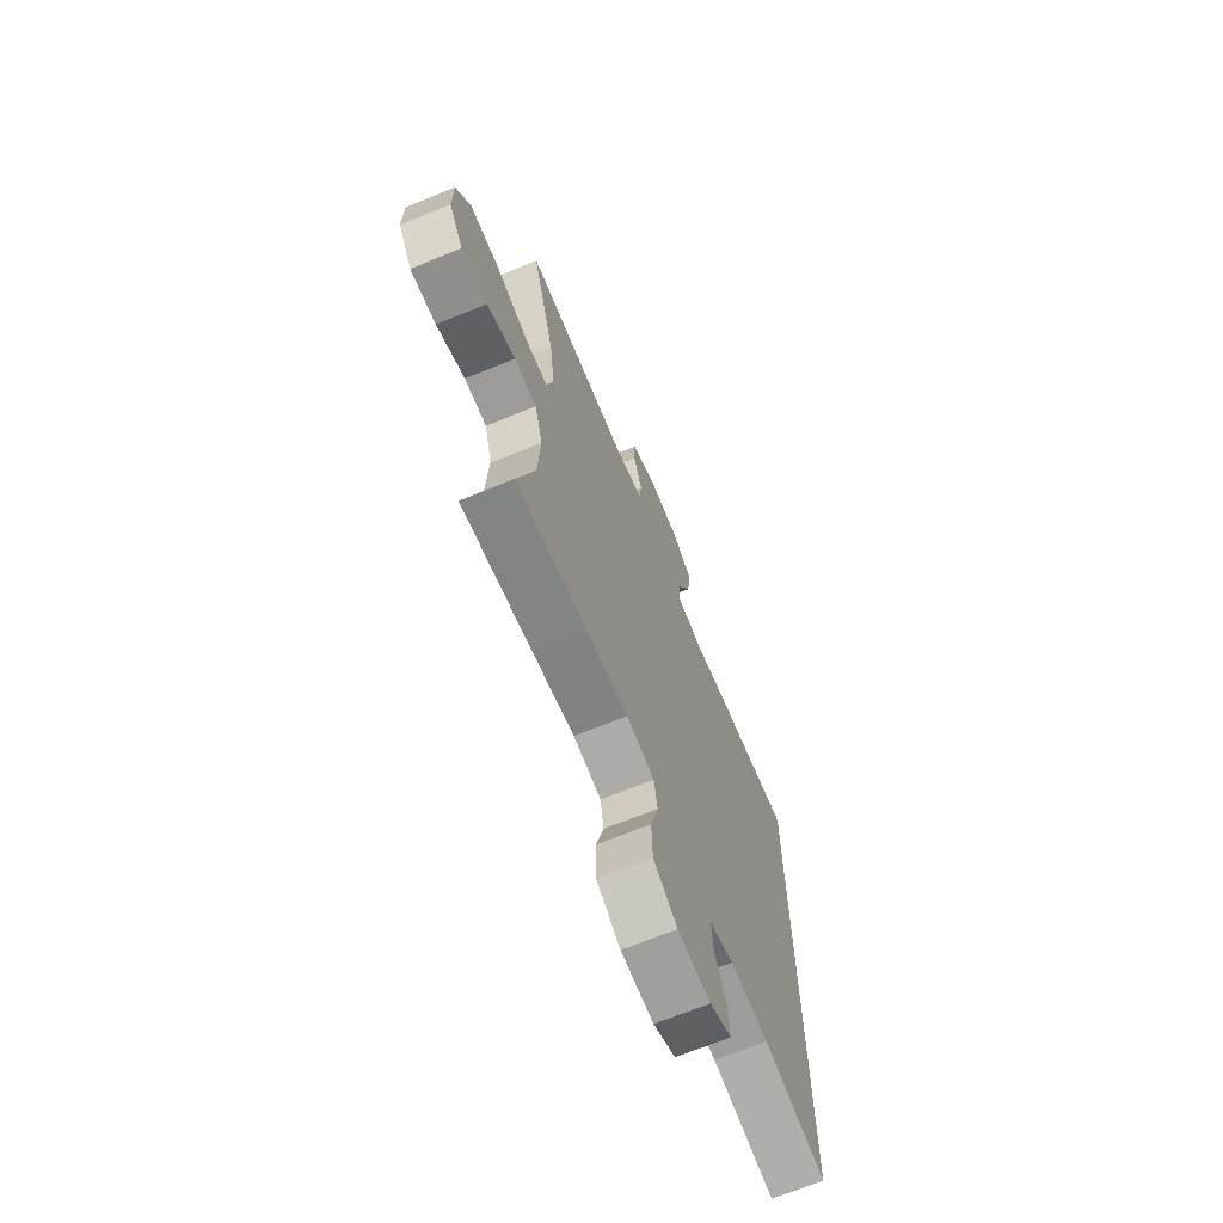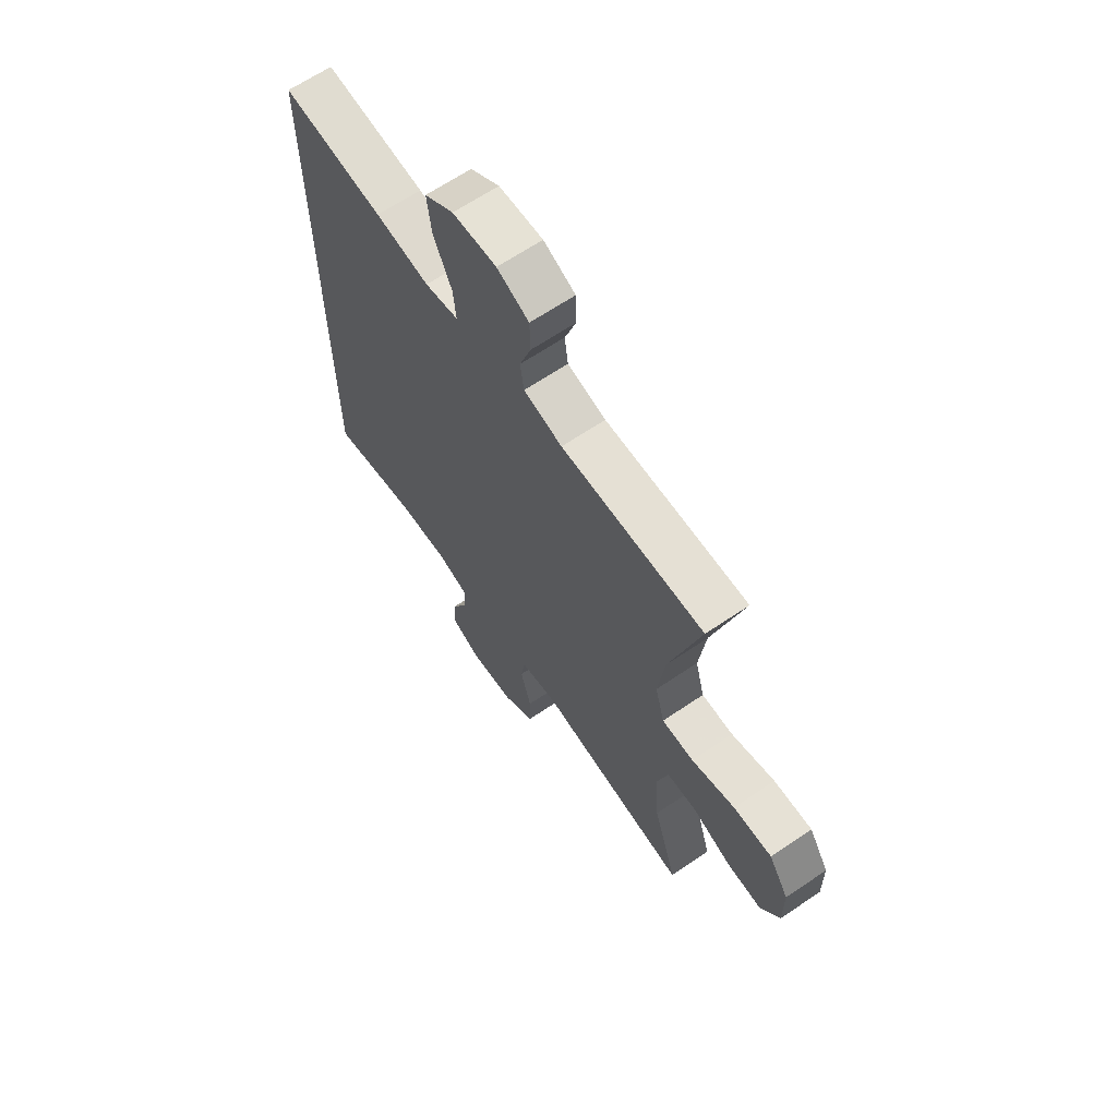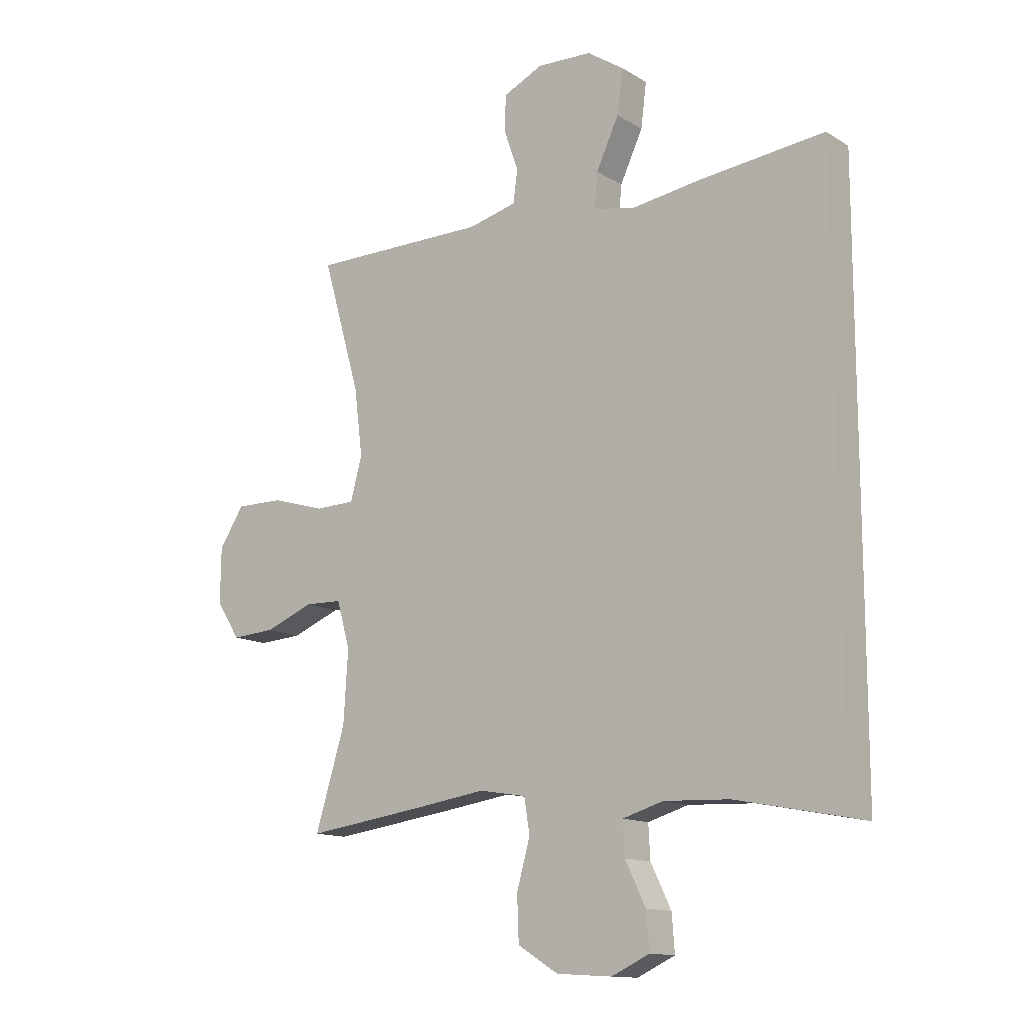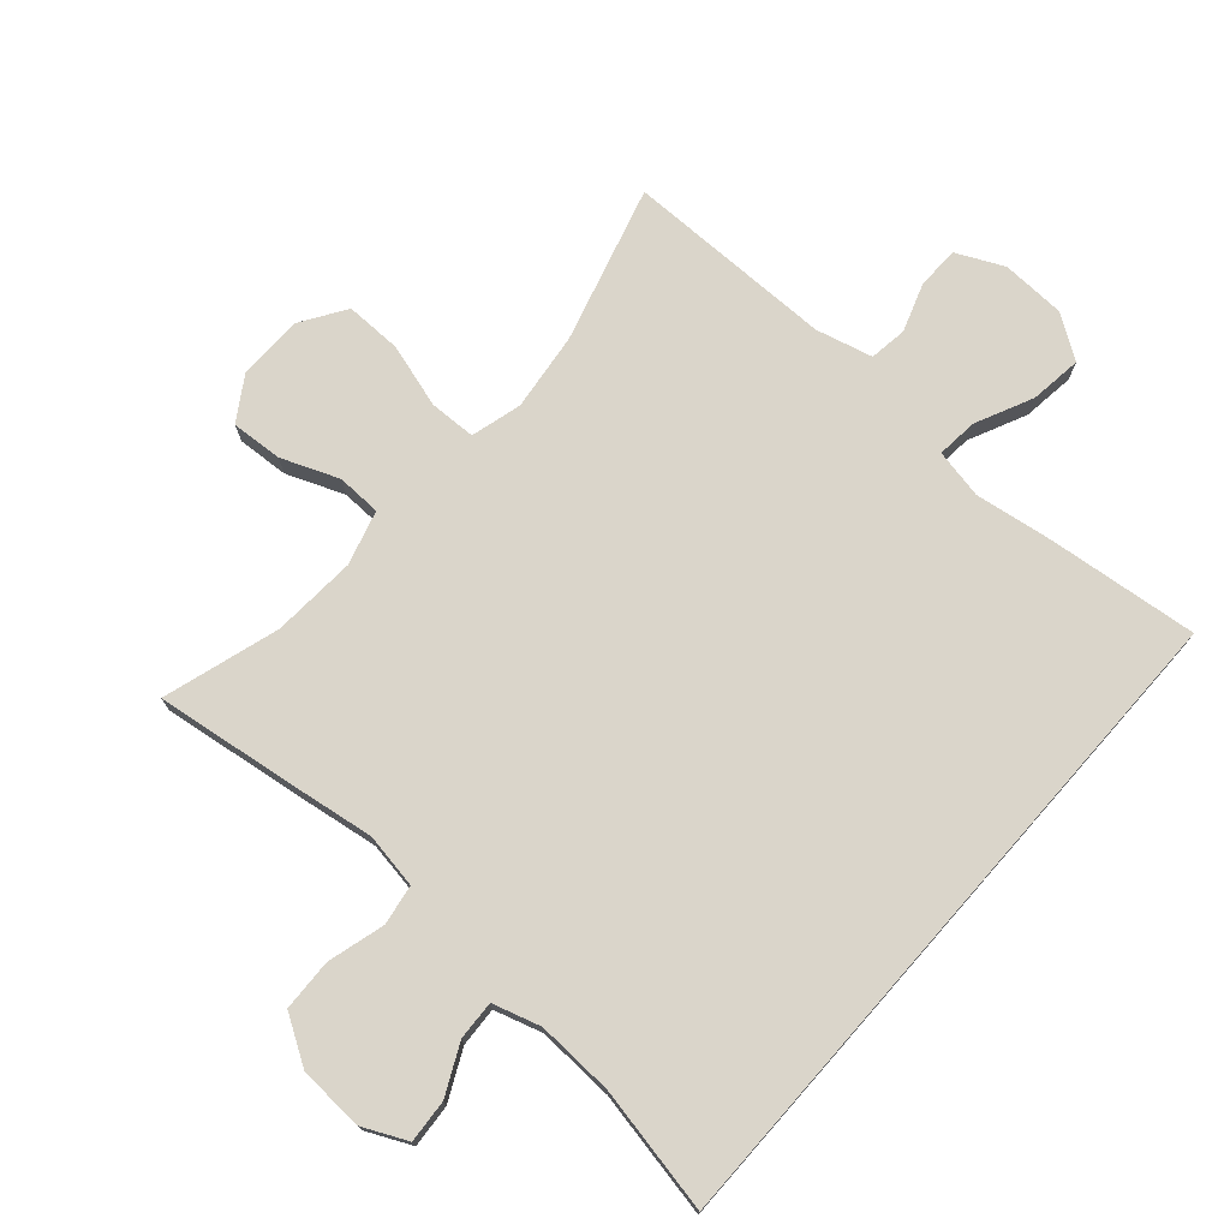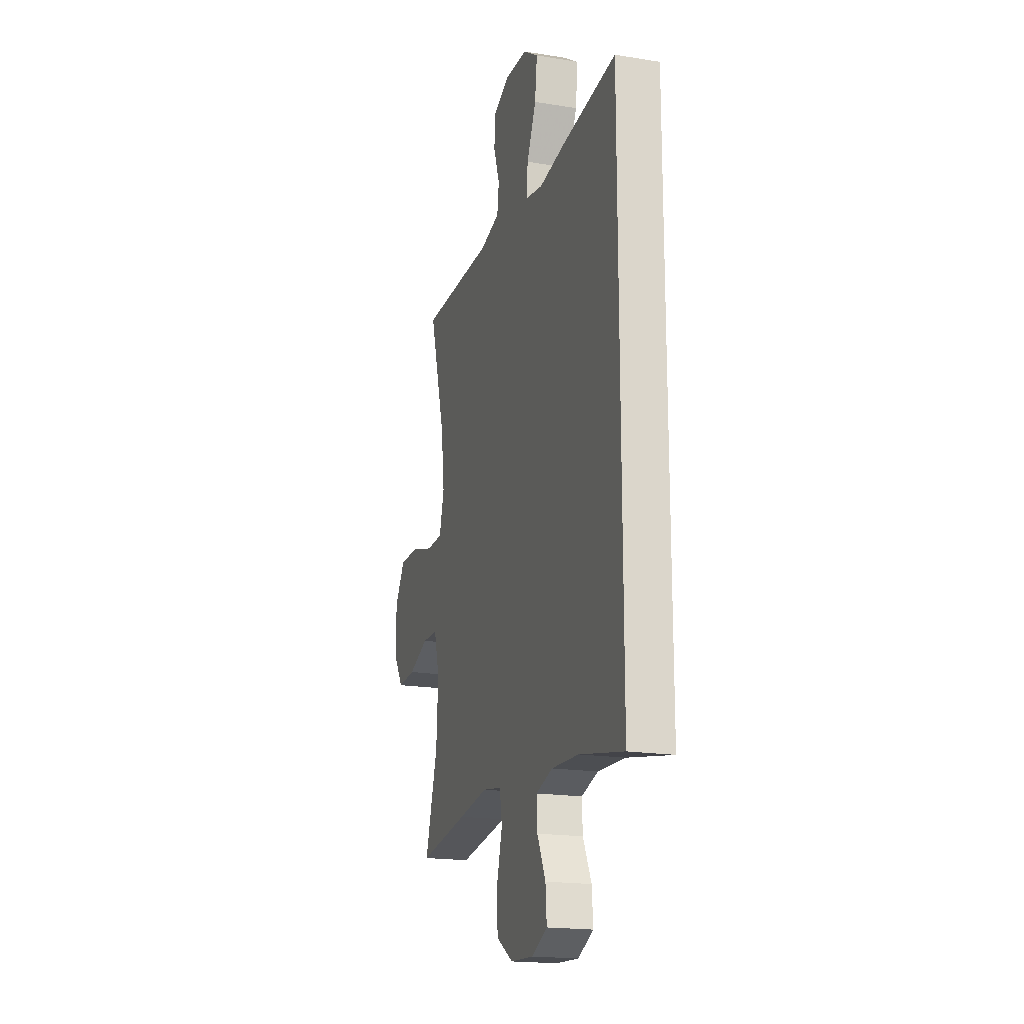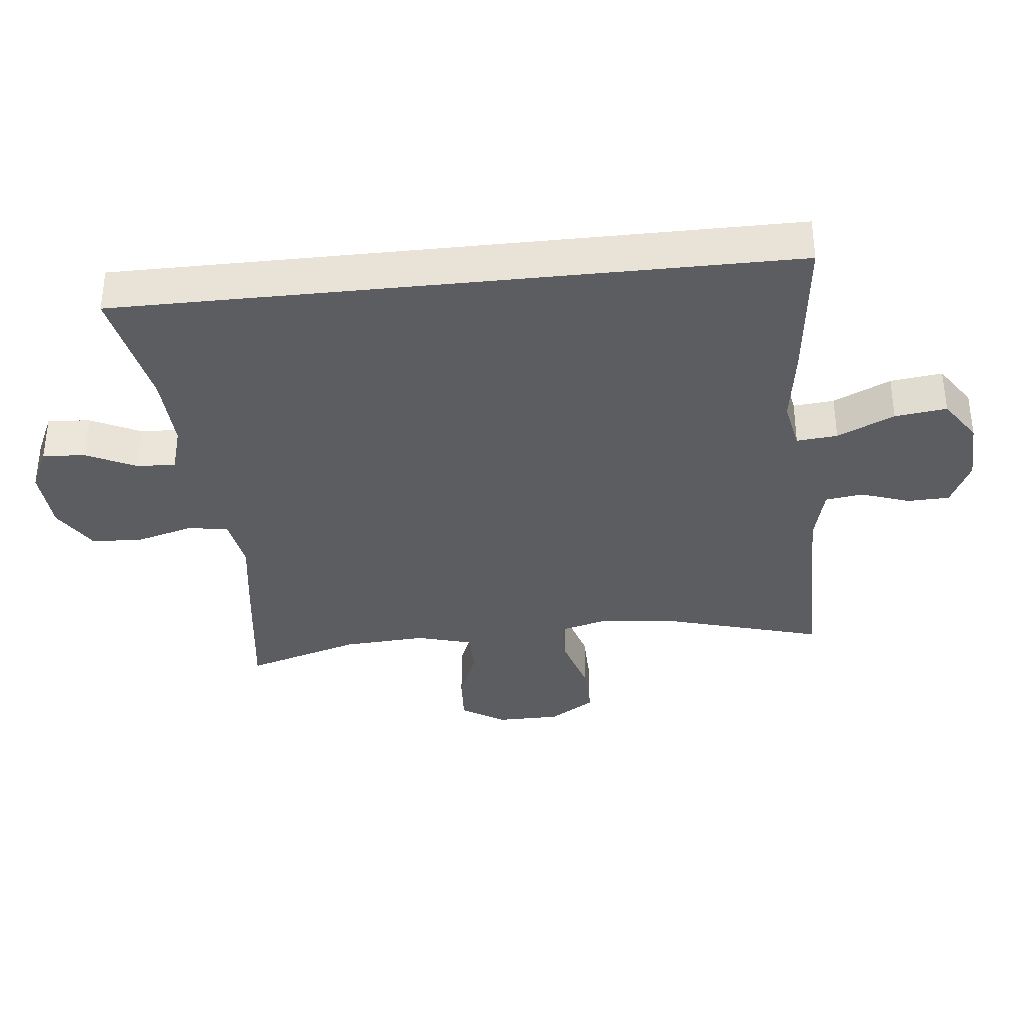
<metadata>
{"format":"obj","ext":"obj","renderer":"f3d","projection":"perspective","resolution":1024,"background":"white","views":[{"elev":-68.3,"azim":112.3,"up":"+Z"},{"elev":65.2,"azim":55.7,"up":"+Z"},{"elev":-13.2,"azim":-143.3,"up":"+Z"},{"elev":74.3,"azim":-138.6,"up":"+Y"},{"elev":-18.8,"azim":-107.2,"up":"+Z"},{"elev":-35.5,"azim":-83.9,"up":"+Y"}]}
</metadata>
<code>
v -0.5 0.07 0.504
v -0.271 0.07 0.479
v -0.149 0.07 0.461
v -0.073 0.07 0.476
v -0.079 0.07 0.539
v -0.12 0.07 0.627
v -0.13 0.07 0.707
v -0.064 0.07 0.751
v 0.035 0.07 0.755
v 0.107 0.07 0.721
v 0.109 0.07 0.656
v 0.083 0.07 0.581
v 0.091 0.07 0.523
v 0.178 0.07 0.501
v 0.5 0.07 0.5
v 0.431 0.07 0.259
v 0.416 0.07 0.139
v 0.437 0.07 0.061
v 0.509 0.07 0.059
v 0.607 0.07 0.088
v 0.694 0.07 0.089
v 0.739 0.07 0.019
v 0.74 0.07 -0.08
v 0.697 0.07 -0.147
v 0.618 0.07 -0.142
v 0.53 0.07 -0.107
v 0.462 0.07 -0.109
v 0.438 0.07 -0.193
v 0.446 0.07 -0.322
v 0.5 0.07 -0.5
v 0.283 0.07 -0.47
v 0.155 0.07 -0.451
v 0.07 0.07 -0.465
v 0.06 0.07 -0.527
v 0.084 0.07 -0.614
v 0.081 0.07 -0.694
v 0.008 0.07 -0.739
v -0.092 0.07 -0.745
v -0.16 0.07 -0.713
v -0.155 0.07 -0.647
v -0.118 0.07 -0.571
v -0.115 0.07 -0.511
v -0.188 0.07 -0.489
v -0.306 0.07 -0.494
v -0.5 0.07 -0.532
v -0.5 0 0.504
v -0.271 0 0.479
v -0.149 0 0.461
v -0.073 0 0.476
v -0.079 0 0.539
v -0.12 0 0.627
v -0.13 0 0.707
v -0.064 0 0.751
v 0.035 0 0.755
v 0.107 0 0.721
v 0.109 0 0.656
v 0.083 0 0.581
v 0.091 0 0.523
v 0.178 0 0.501
v 0.5 0 0.5
v 0.431 0 0.259
v 0.416 0 0.139
v 0.437 0 0.061
v 0.509 0 0.059
v 0.607 0 0.088
v 0.694 0 0.089
v 0.739 0 0.019
v 0.74 0 -0.08
v 0.697 0 -0.147
v 0.618 0 -0.142
v 0.53 0 -0.107
v 0.462 0 -0.109
v 0.438 0 -0.193
v 0.446 0 -0.322
v 0.5 0 -0.5
v 0.283 0 -0.47
v 0.155 0 -0.451
v 0.07 0 -0.465
v 0.06 0 -0.527
v 0.084 0 -0.614
v 0.081 0 -0.694
v 0.008 0 -0.739
v -0.092 0 -0.745
v -0.16 0 -0.713
v -0.155 0 -0.647
v -0.118 0 -0.571
v -0.115 0 -0.511
v -0.188 0 -0.489
v -0.306 0 -0.494
v -0.5 0 -0.532
f 1 2 3
f 45 1 3
f 44 45 3
f 43 44 3 4
f 42 43 4
f 39 40 41
f 38 39 41
f 37 38 41
f 36 37 41
f 35 36 41
f 34 35 41
f 33 34 41 42
f 29 30 31 32
f 28 29 32 33
f 33 42 4
f 28 33 4
f 27 28 4
f 24 25 26
f 23 24 26
f 22 23 26
f 21 22 26
f 20 21 26
f 19 20 26
f 18 19 26 27
f 14 15 16
f 13 14 16 17
f 10 11 12
f 9 10 12
f 8 9 12
f 7 8 12
f 6 7 12
f 5 6 12
f 5 12 13
f 17 18 27
f 13 17 27
f 5 13 27
f 4 5 27
f 48 47 46
f 48 46 90
f 48 90 89
f 49 48 89 88
f 49 88 87
f 86 85 84
f 86 84 83
f 86 83 82
f 86 82 81
f 86 81 80
f 86 80 79
f 87 86 79 78
f 77 76 75 74
f 78 77 74 73
f 49 87 78
f 49 78 73
f 49 73 72
f 71 70 69
f 71 69 68
f 71 68 67
f 71 67 66
f 71 66 65
f 71 65 64
f 72 71 64 63
f 61 60 59
f 62 61 59 58
f 57 56 55
f 57 55 54
f 57 54 53
f 57 53 52
f 57 52 51
f 57 51 50
f 58 57 50
f 72 63 62
f 72 62 58
f 72 58 50
f 72 50 49
f 1 46 47 2
f 2 47 48 3
f 3 48 49 4
f 4 49 50 5
f 5 50 51 6
f 6 51 52 7
f 7 52 53 8
f 8 53 54 9
f 9 54 55 10
f 10 55 56 11
f 11 56 57 12
f 12 57 58 13
f 13 58 59 14
f 14 59 60 15
f 15 60 61 16
f 16 61 62 17
f 17 62 63 18
f 18 63 64 19
f 19 64 65 20
f 20 65 66 21
f 21 66 67 22
f 22 67 68 23
f 23 68 69 24
f 24 69 70 25
f 25 70 71 26
f 26 71 72 27
f 27 72 73 28
f 28 73 74 29
f 29 74 75 30
f 30 75 76 31
f 31 76 77 32
f 32 77 78 33
f 33 78 79 34
f 34 79 80 35
f 35 80 81 36
f 36 81 82 37
f 37 82 83 38
f 38 83 84 39
f 39 84 85 40
f 40 85 86 41
f 41 86 87 42
f 42 87 88 43
f 43 88 89 44
f 44 89 90 45
f 45 90 46 1

</code>
